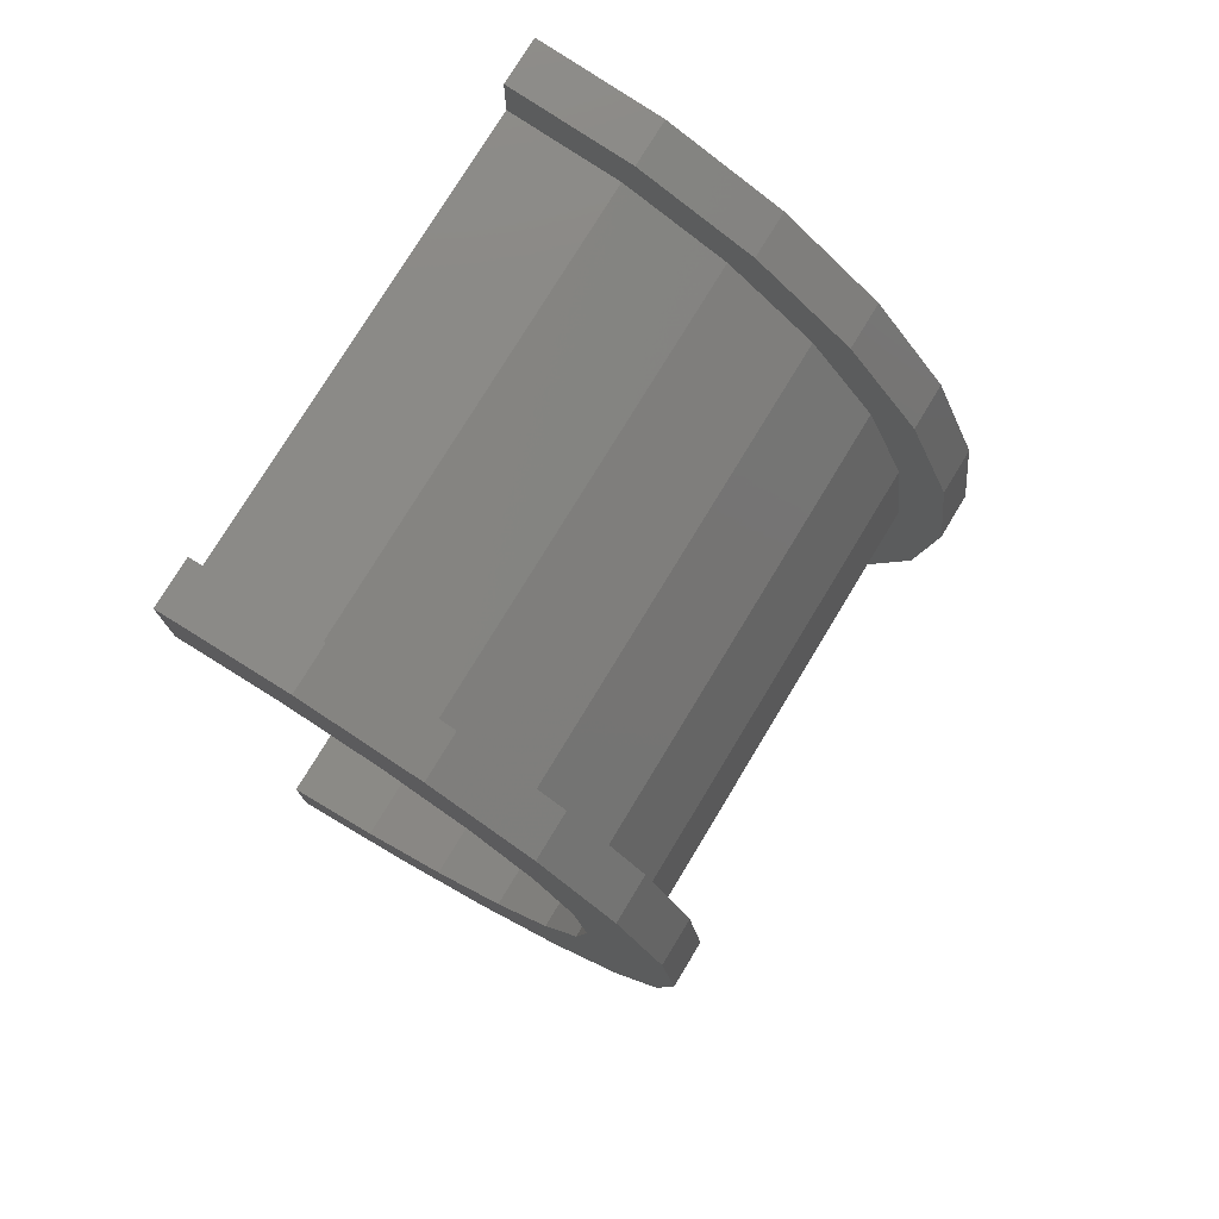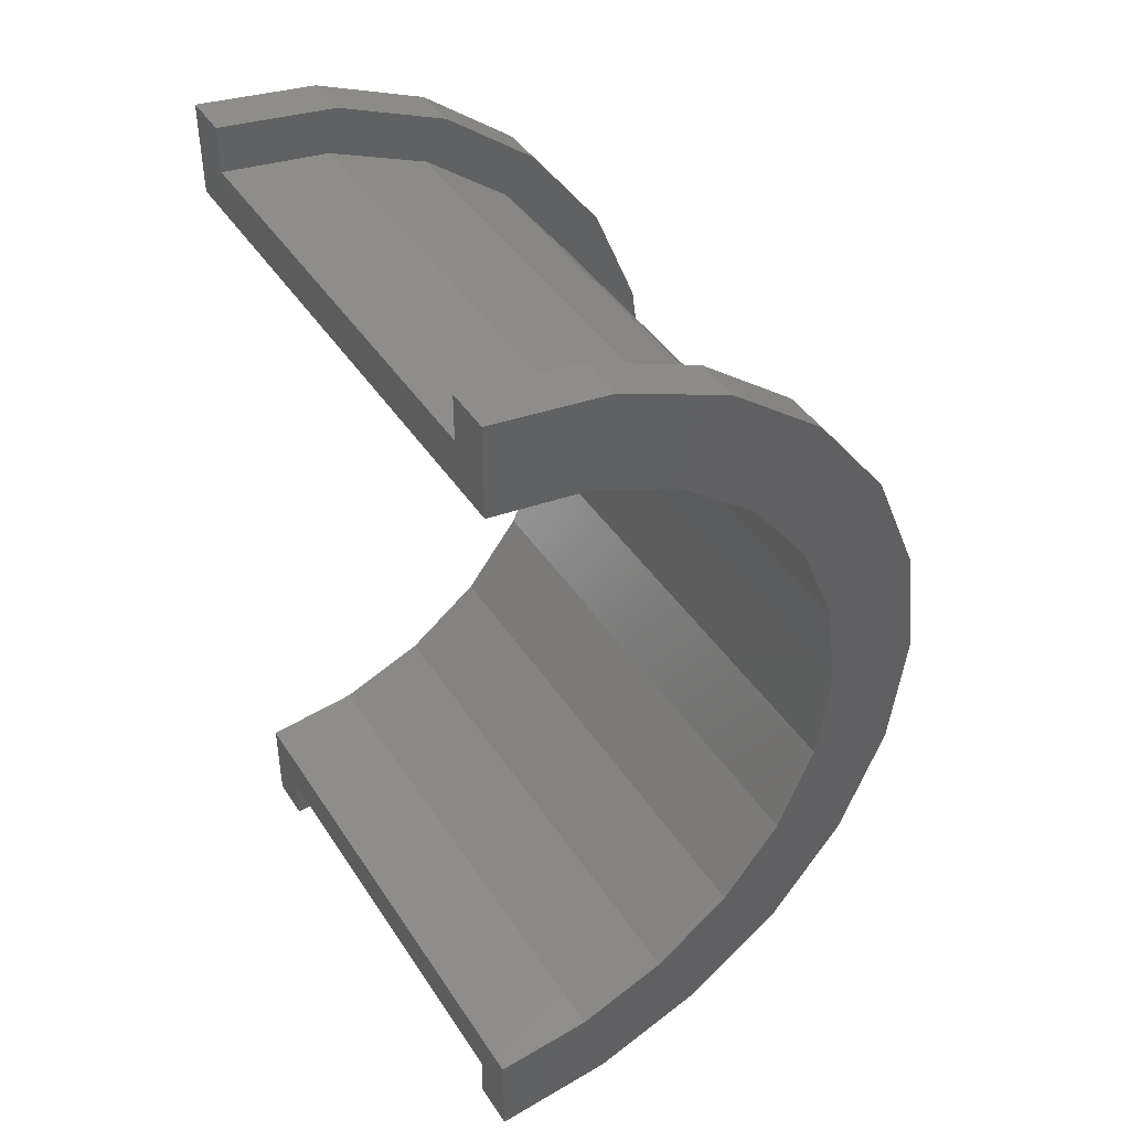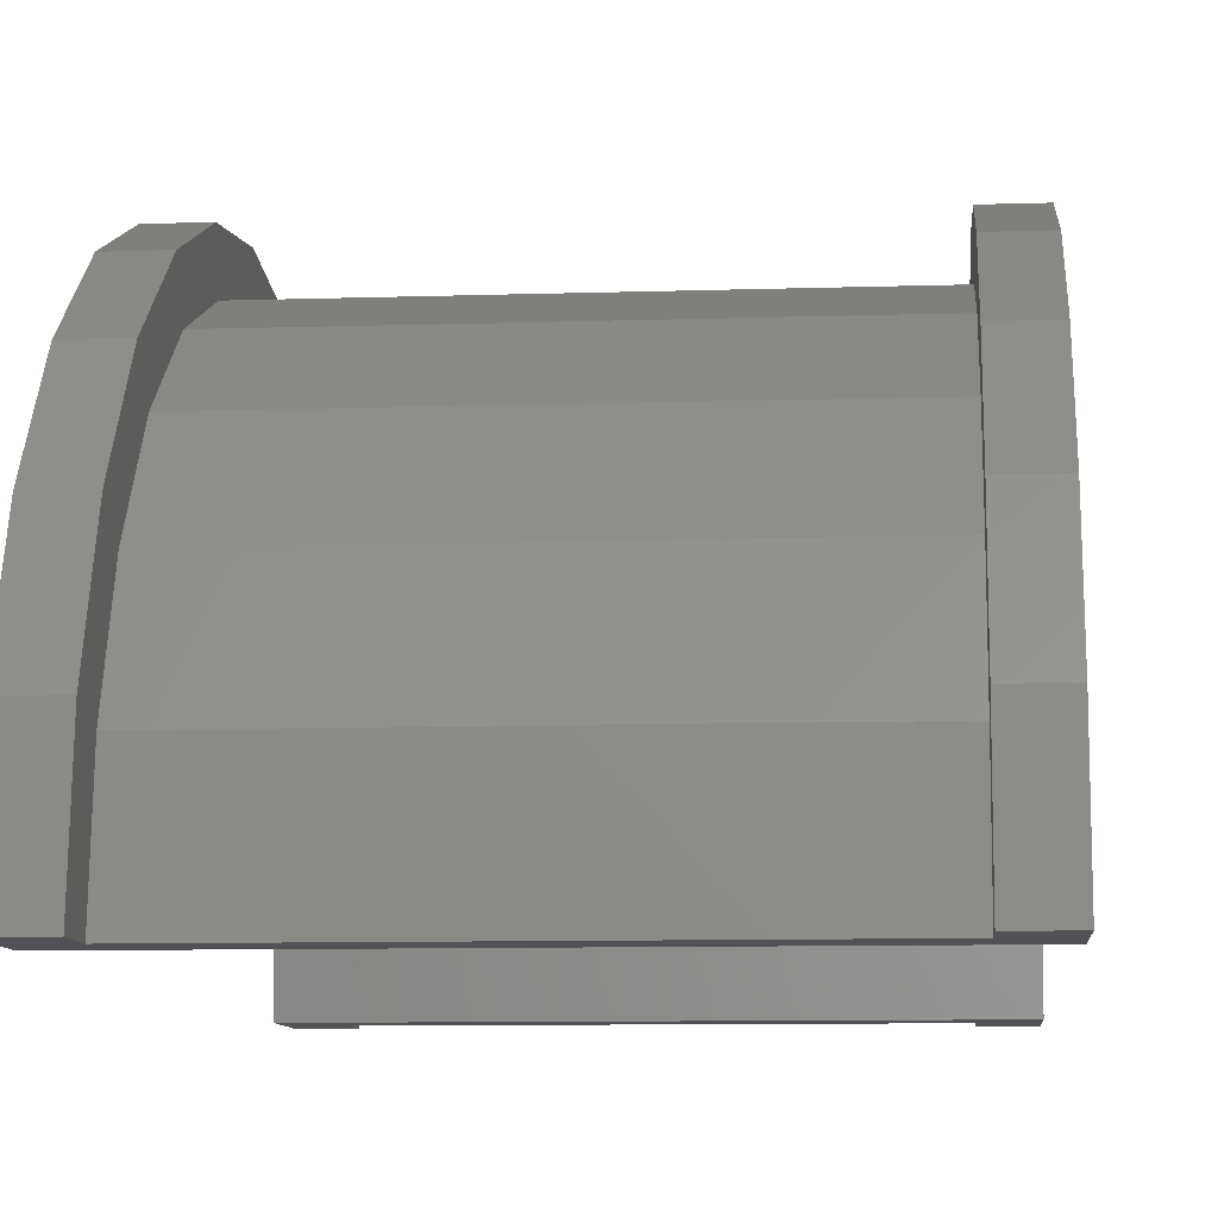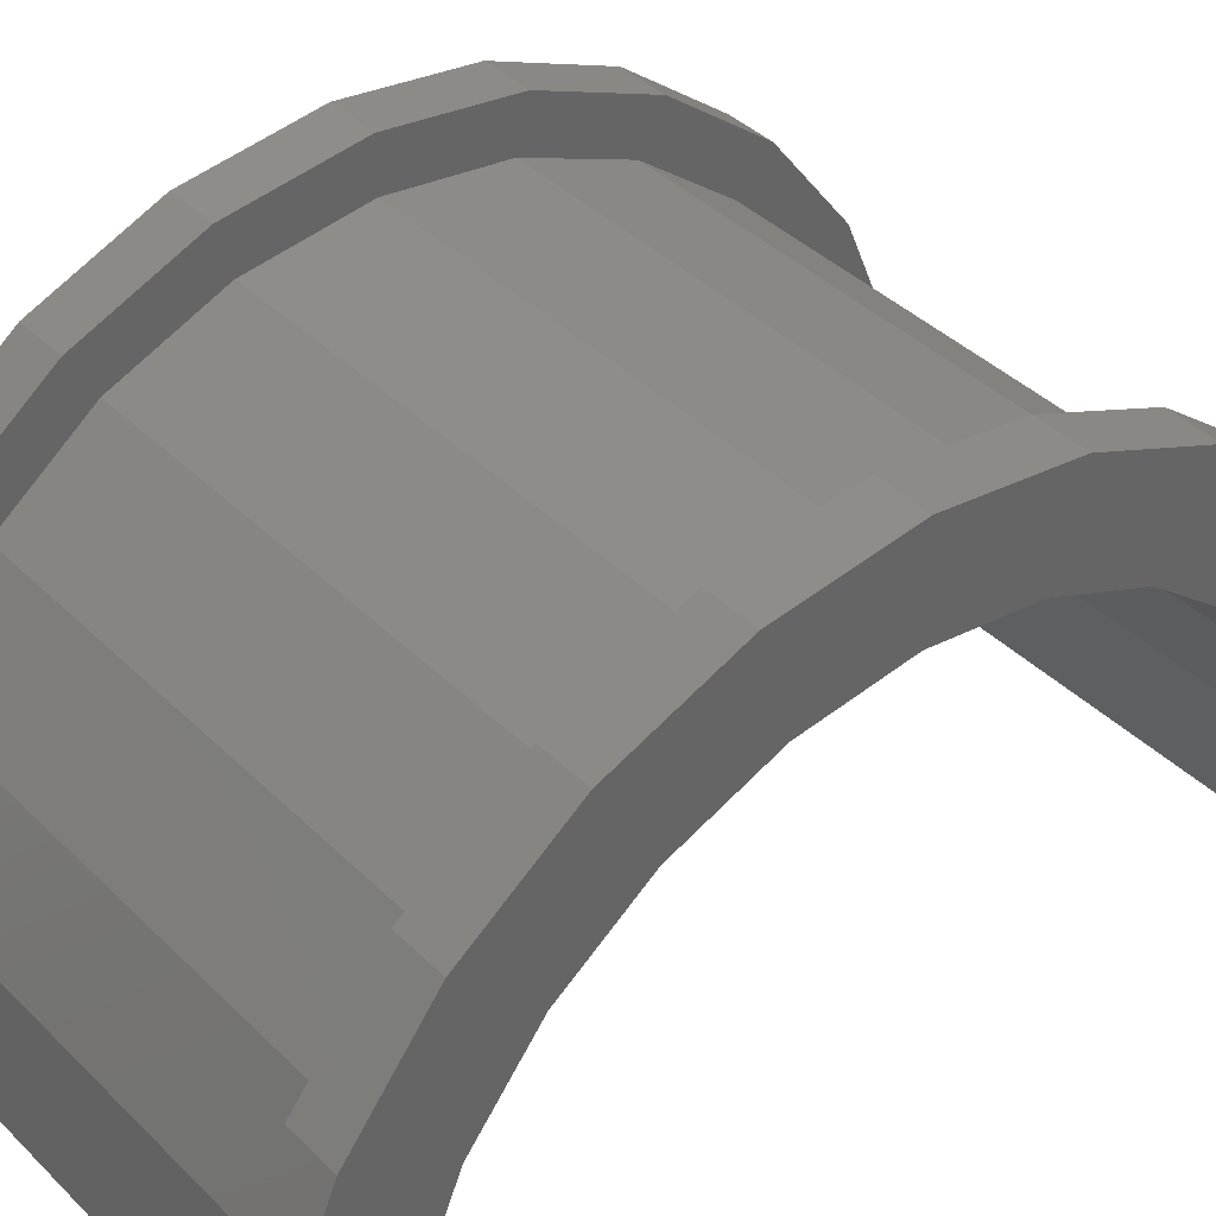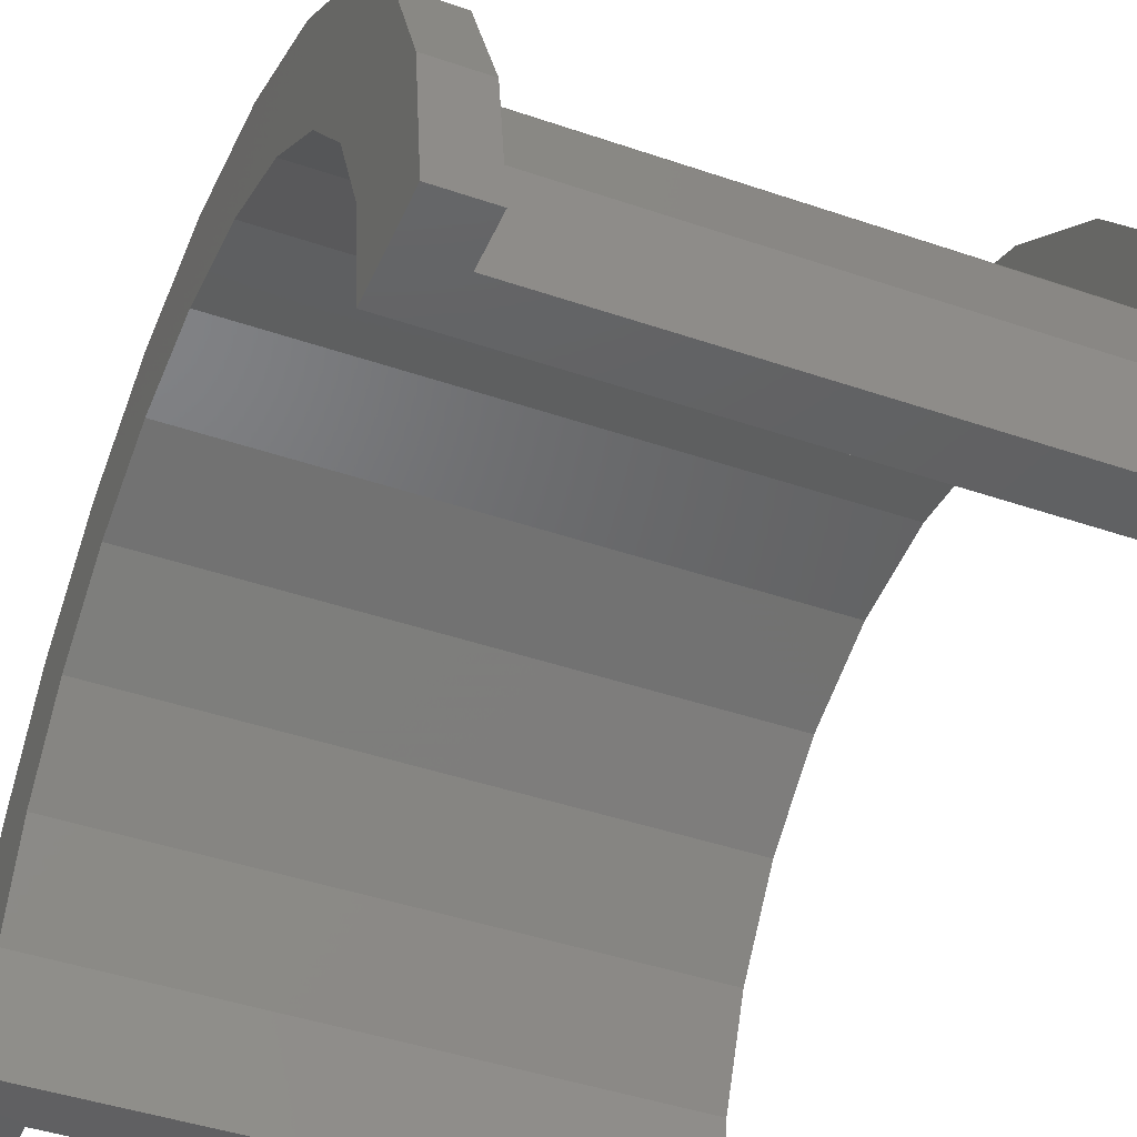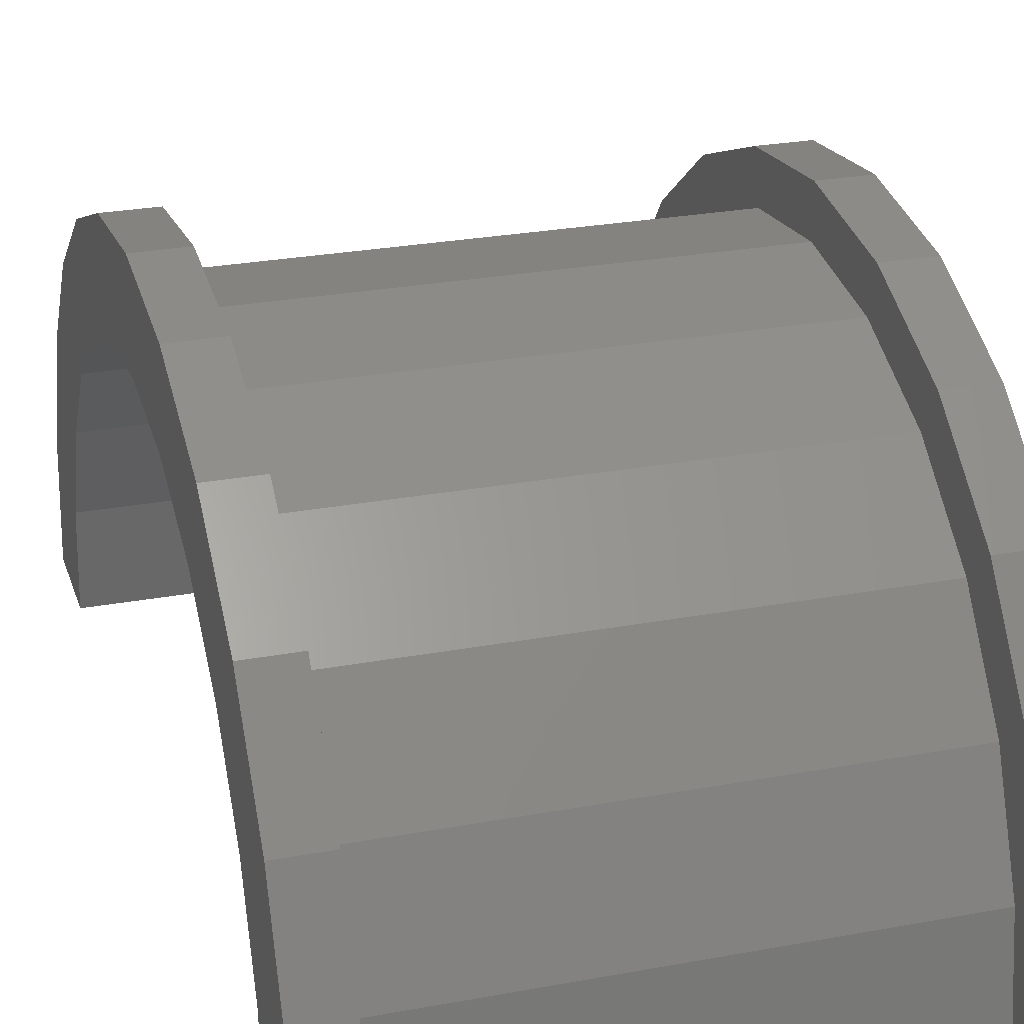
<metadata>
{"format":"stl","ext":"stl","renderer":"f3d","projection":"perspective","resolution":1024,"background":"white","views":[{"elev":76.5,"azim":-58.8,"up":"+Y"},{"elev":42.6,"azim":-120.5,"up":"+Y"},{"elev":-9.2,"azim":-175.0,"up":"+Z"},{"elev":39.0,"azim":-129.4,"up":"+Z"},{"elev":-42.9,"azim":-22.3,"up":"+Z"},{"elev":26.7,"azim":-16.2,"up":"+Z"}]}
</metadata>
<code>
# stl→obj: 116 verts, 228 faces
v 1 2.329 8.693
v 10.63 0 9
v 10.63 2.329 8.693
v 1 0 9
v 10.63 9 0
v 1 9 2.22e-16
v 10.63 9 2.361e-15
v 1 9 0
v 1 -8.693 2.329
v 10.63 -9 2.361e-15
v 10.63 -8.693 2.329
v 1 -9 2.22e-16
v 10.63 7.794 4.5
v 1 6.364 6.364
v 10.63 6.364 6.364
v 1 7.794 4.5
v 10.63 4.5 7.794
v 1 4.5 7.794
v 10.63 8.693 2.329
v 1 8.693 2.329
v 1 -7.794 4.5
v 10.63 -6.364 6.364
v 1 -6.364 6.364
v 10.63 -7.794 4.5
v -4.598e-16 7.727 2.071
v -5.747e-16 9.659 2.588
v 0 10 0
v 0 8 0
v -1.11e-15 8.66 5
v -8.882e-16 6.928 4
v -1.57e-15 7.071 7.071
v -1.256e-15 5.657 5.657
v -1.923e-15 5 8.66
v -1.538e-15 4 6.928
v -2.145e-15 2.588 9.659
v -1.716e-15 2.071 7.727
v -1.776e-15 0 8
v -2.22e-15 0 10
v -1.716e-15 -2.071 7.727
v -2.145e-15 -2.588 9.659
v -1.538e-15 -4 6.928
v -1.923e-15 -5 8.66
v -1.256e-15 -5.657 5.657
v -1.57e-15 -7.071 7.071
v -8.882e-16 -6.928 4
v -1.11e-15 -8.66 5
v -4.598e-16 -7.727 2.071
v -5.747e-16 -9.659 2.588
v 0 -8 0
v 0 -10 0
v 1 -9 0
v 10.63 -9 0
v 1 -4.5 7.794
v 10.63 -4.5 7.794
v 10.63 -2.329 8.693
v 1 -2.329 8.693
v 11.63 0 8
v 11.63 2.071 7.727
v 11.63 8 0
v 11.63 8 2.583e-15
v 11.63 -4 6.928
v 11.63 -5.657 5.657
v 11.63 5.657 5.657
v 11.63 6.928 4
v 11.63 7.727 2.071
v 11.63 -2.071 7.727
v 11.63 4 6.928
v 11.63 -8 2.583e-15
v 11.63 -8 0
v 11.63 -6.928 4
v 11.63 -7.727 2.071
v 1 0 10
v 1 2.588 9.659
v 1 10 0
v 1 10 2.22e-16
v 1 -10 2.22e-16
v 1 -9.659 2.588
v 1 8.66 5
v 1 7.071 7.071
v 1 9.659 2.588
v 1 5 8.66
v 1 -2.588 9.659
v 1 -5 8.66
v 1 -7.071 7.071
v 1 -8.66 5
v 1 -10 0
v 10.63 2.588 9.659
v 11.63 0 10
v 11.63 2.588 9.659
v 10.63 0 10
v 11.63 10 0
v 10.63 10 2.361e-15
v 11.63 10 2.583e-15
v 10.63 10 0
v 10.63 -9.659 2.588
v 11.63 -10 2.583e-15
v 11.63 -9.659 2.588
v 10.63 -10 2.361e-15
v 10.63 -5 8.66
v 11.63 -7.071 7.071
v 11.63 -5 8.66
v 10.63 -7.071 7.071
v 10.63 -10 0
v 10.63 9.659 2.588
v 10.63 8.66 5
v 10.63 7.071 7.071
v 10.63 5 8.66
v 10.63 -2.588 9.659
v 10.63 -8.66 5
v 11.63 8.66 5
v 11.63 7.071 7.071
v 11.63 9.659 2.588
v 11.63 5 8.66
v 11.63 -2.588 9.659
v 11.63 -8.66 5
v 11.63 -10 0
f 1 2 3
f 2 1 4
f 5 6 7
f 6 5 8
f 9 10 11
f 10 9 12
f 13 14 15
f 14 13 16
f 14 17 15
f 17 14 18
f 19 16 13
f 16 19 20
f 21 22 23
f 22 21 24
f 25 26 27
f 25 27 28
f 26 25 29
f 30 29 25
f 29 30 31
f 32 31 30
f 32 33 31
f 34 33 32
f 34 35 33
f 36 35 34
f 37 35 36
f 37 38 35
f 39 38 37
f 39 40 38
f 41 40 39
f 41 42 40
f 43 42 41
f 44 43 45
f 43 44 42
f 46 45 47
f 48 47 49
f 45 46 44
f 47 48 46
f 48 49 50
f 18 3 17
f 3 18 1
f 7 20 19
f 20 7 6
f 51 10 12
f 10 51 52
f 9 24 21
f 24 9 11
f 53 22 54
f 22 53 23
f 4 55 2
f 55 4 56
f 56 54 55
f 54 56 53
f 57 36 58
f 36 57 37
f 59 60 28
f 43 61 62
f 61 43 41
f 30 63 32
f 63 30 64
f 25 60 65
f 60 25 28
f 39 57 66
f 57 39 37
f 67 32 63
f 32 67 34
f 58 34 67
f 34 58 36
f 25 64 30
f 64 25 65
f 68 69 49
f 70 43 62
f 43 70 45
f 68 47 71
f 47 68 49
f 41 66 61
f 66 41 39
f 71 45 70
f 45 71 47
f 35 72 73
f 72 35 38
f 74 27 75
f 48 76 77
f 76 48 50
f 78 31 79
f 31 78 29
f 80 20 6
f 78 20 80
f 78 16 20
f 79 16 78
f 79 14 16
f 81 14 79
f 81 18 14
f 73 18 81
f 73 1 18
f 72 1 73
f 72 4 1
f 72 56 4
f 82 56 72
f 82 53 56
f 83 53 82
f 83 23 53
f 84 23 83
f 84 21 23
f 85 21 84
f 85 9 21
f 77 9 85
f 9 77 12
f 76 12 77
f 12 76 51
f 51 76 86
f 6 75 80
f 75 6 74
f 74 6 8
f 75 26 80
f 26 75 27
f 46 84 44
f 84 46 85
f 72 40 82
f 40 72 38
f 31 81 79
f 81 31 33
f 33 73 81
f 73 33 35
f 80 29 78
f 29 80 26
f 76 50 86
f 48 85 46
f 85 48 77
f 82 42 83
f 42 82 40
f 83 44 84
f 44 83 42
f 87 88 89
f 88 87 90
f 91 92 93
f 92 91 94
f 95 96 97
f 96 95 98
f 99 100 101
f 100 99 102
f 98 10 52
f 98 52 103
f 10 98 95
f 7 92 94
f 7 94 5
f 92 7 104
f 19 104 7
f 19 105 104
f 13 105 19
f 13 106 105
f 15 106 13
f 15 107 106
f 17 107 15
f 17 87 107
f 3 87 17
f 2 87 3
f 2 90 87
f 55 90 2
f 55 108 90
f 54 108 55
f 54 99 108
f 22 99 54
f 22 102 99
f 24 102 22
f 24 109 102
f 11 109 24
f 95 11 10
f 11 95 109
f 110 106 111
f 106 110 105
f 112 65 60
f 64 110 111
f 110 64 65
f 111 63 64
f 113 63 111
f 113 67 63
f 89 67 113
f 89 58 67
f 88 58 89
f 88 57 58
f 88 66 57
f 114 66 88
f 114 61 66
f 101 61 114
f 101 62 61
f 100 62 101
f 62 100 70
f 115 70 100
f 70 115 71
f 97 71 115
f 71 97 68
f 96 68 97
f 68 96 69
f 69 96 116
f 60 93 112
f 65 112 110
f 93 60 91
f 91 60 59
f 93 104 112
f 104 93 92
f 109 100 102
f 100 109 115
f 90 114 88
f 114 90 108
f 106 113 111
f 113 106 107
f 107 89 113
f 89 107 87
f 112 105 110
f 105 112 104
f 103 96 98
f 96 103 116
f 95 115 109
f 115 95 97
f 108 101 114
f 101 108 99
f 59 5 91
f 59 8 5
f 28 8 59
f 27 8 28
f 8 27 74
f 91 5 94
f 86 50 51
f 52 116 103
f 116 52 69
f 51 69 52
f 51 49 69
f 49 51 50

</code>
